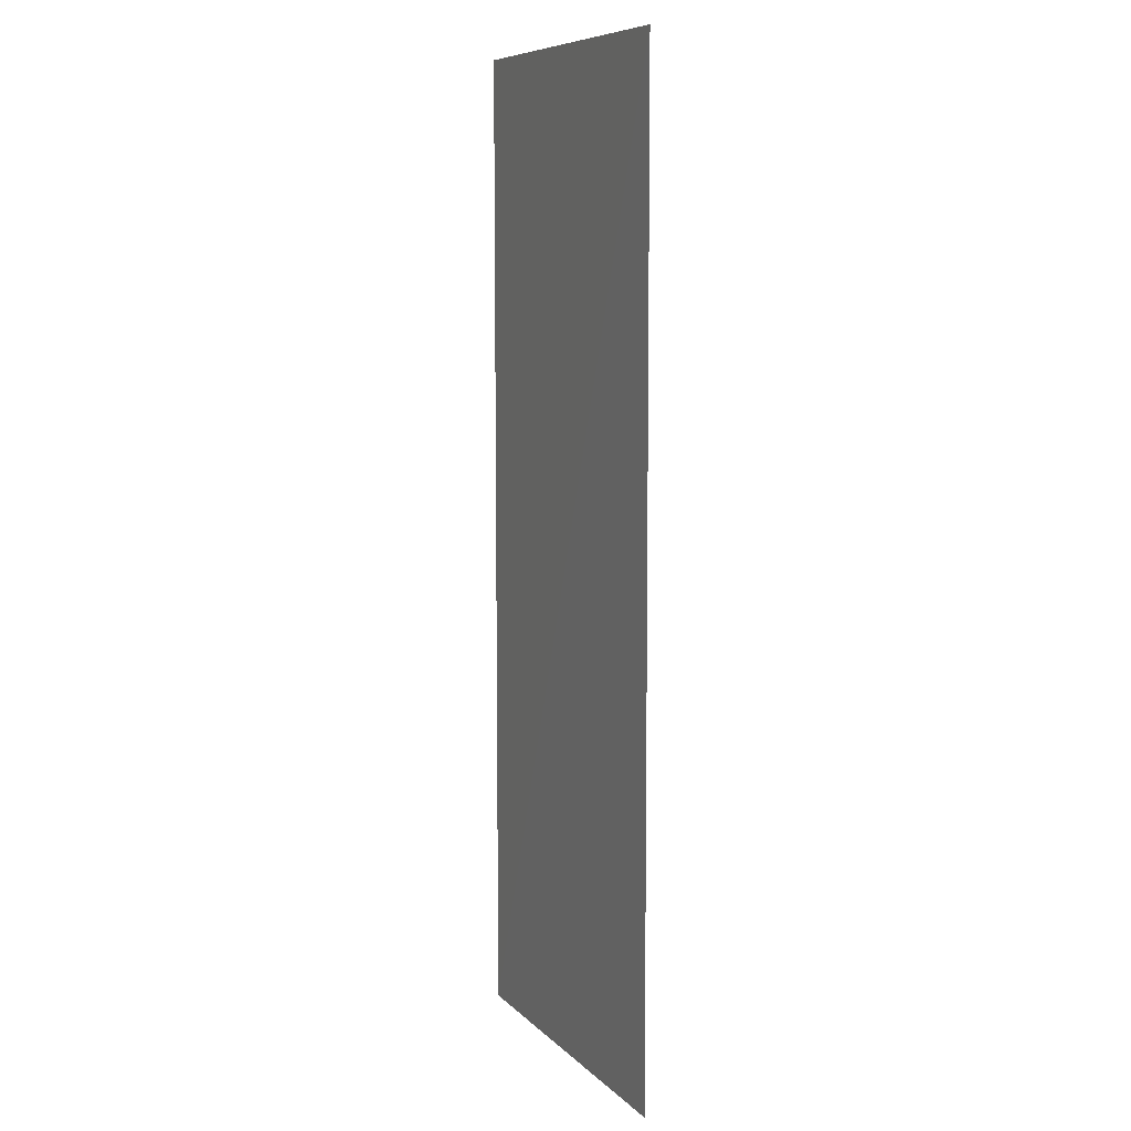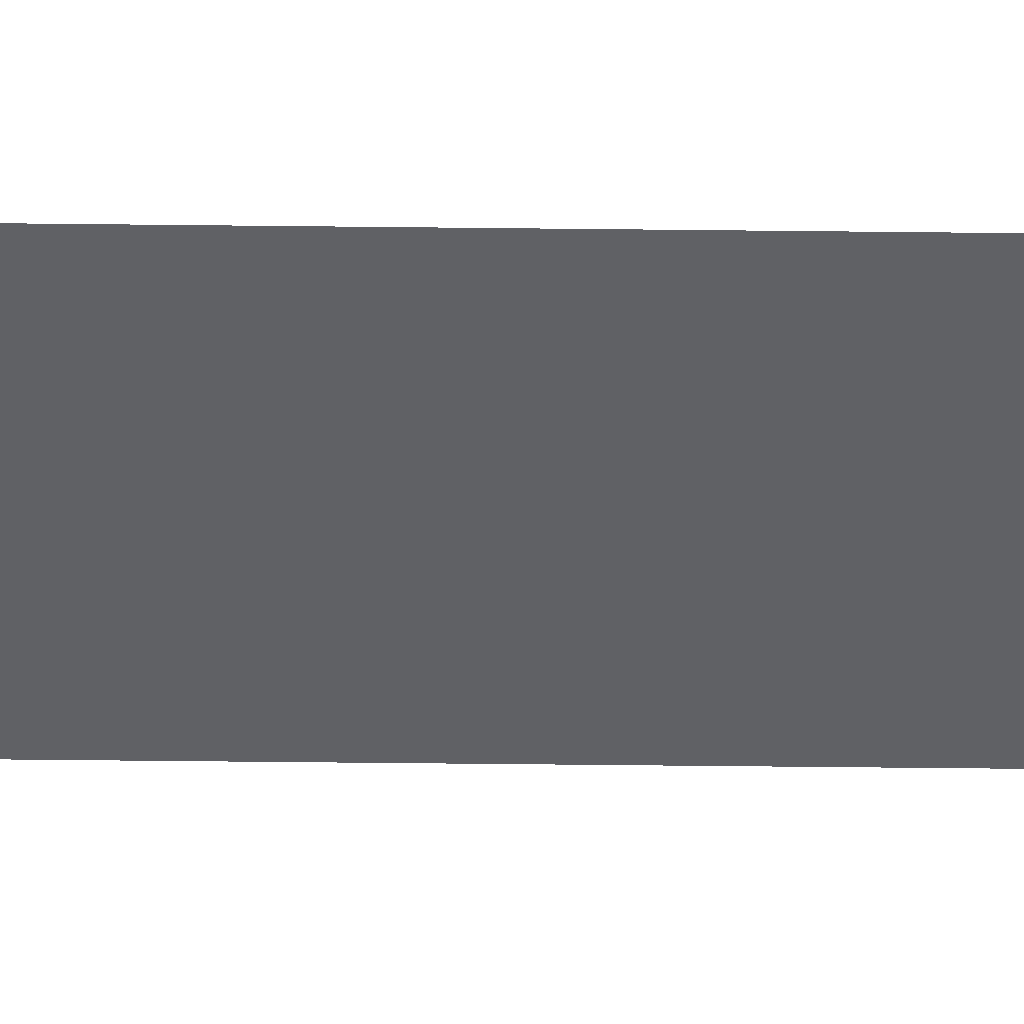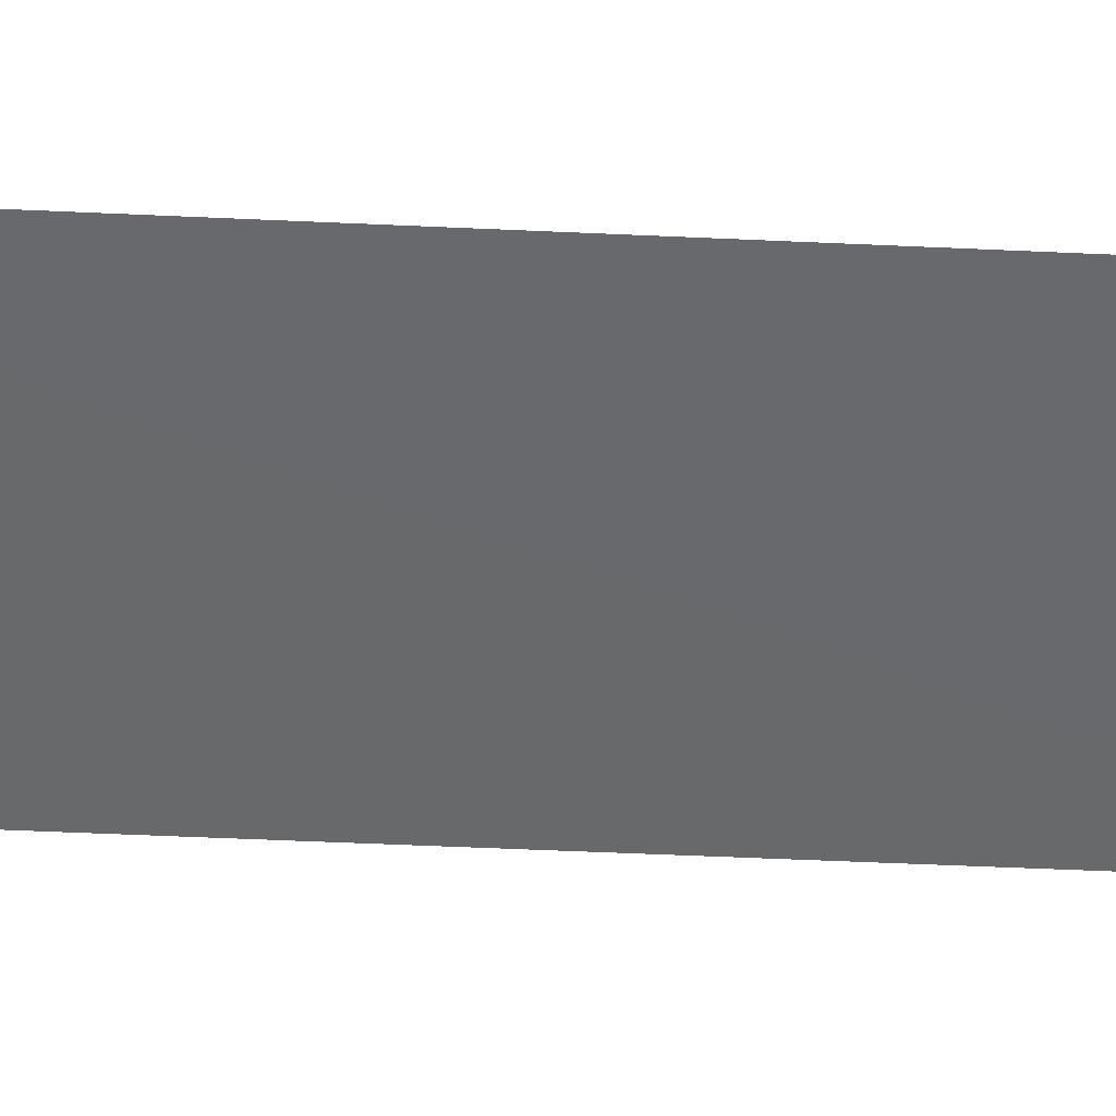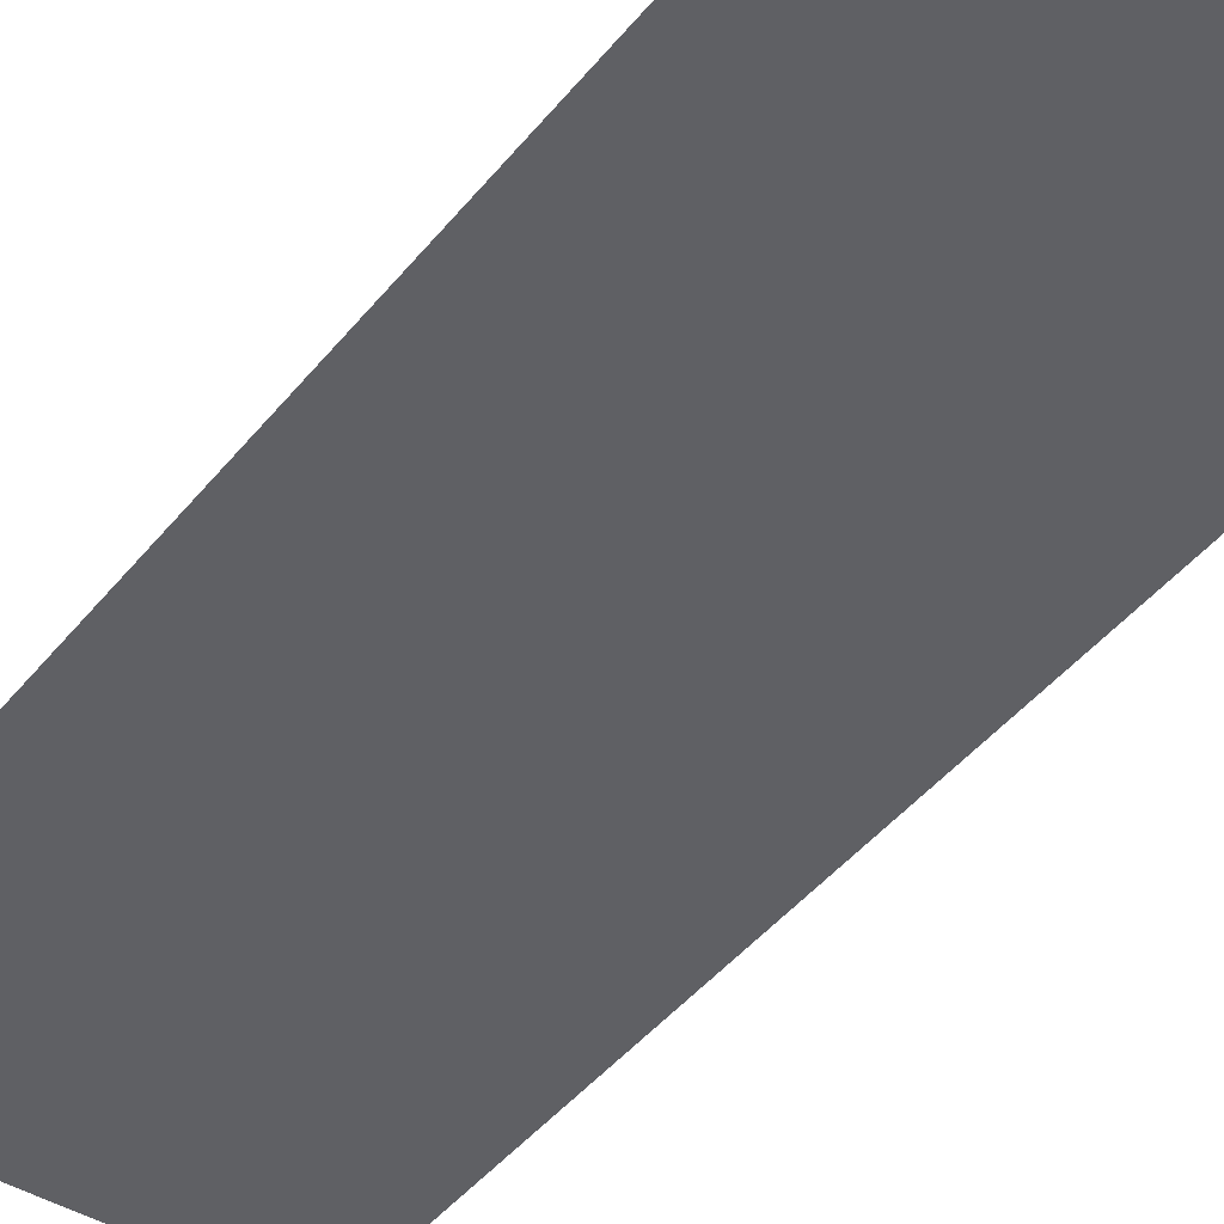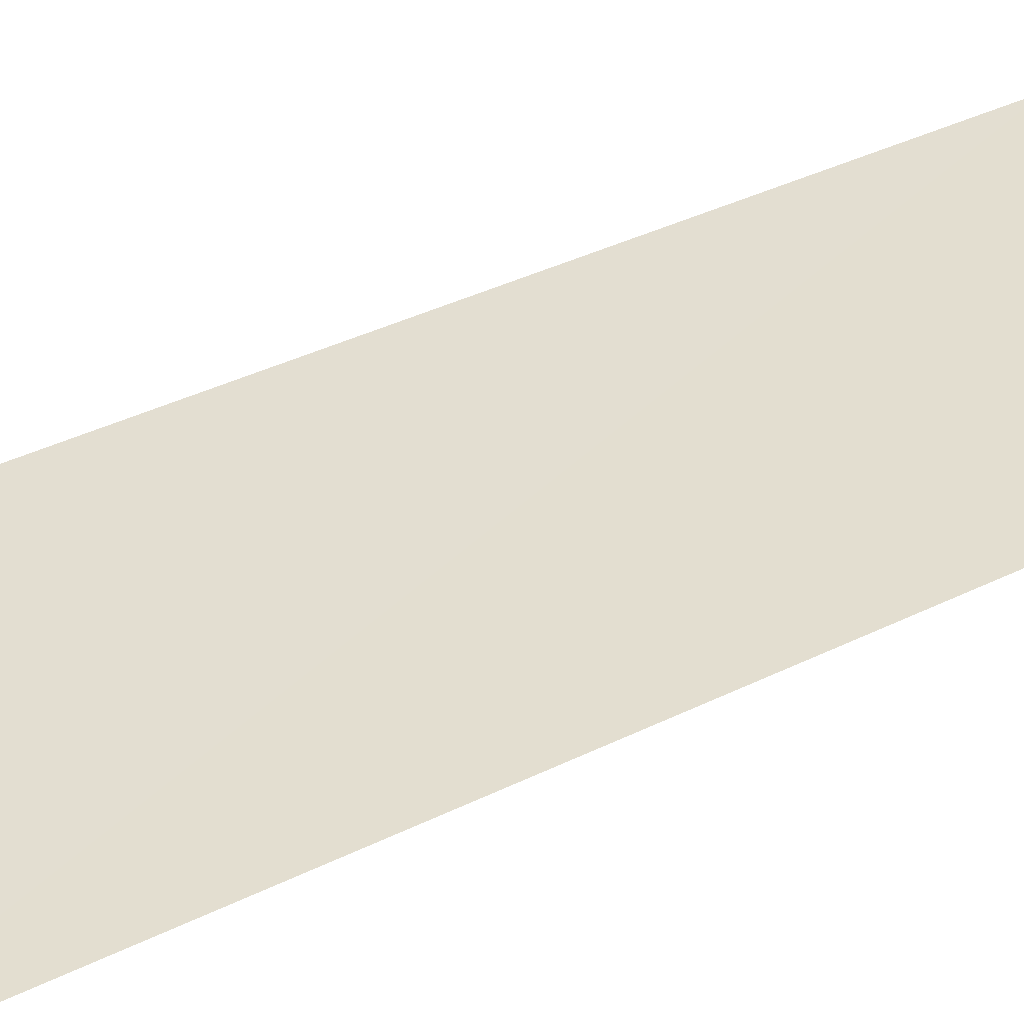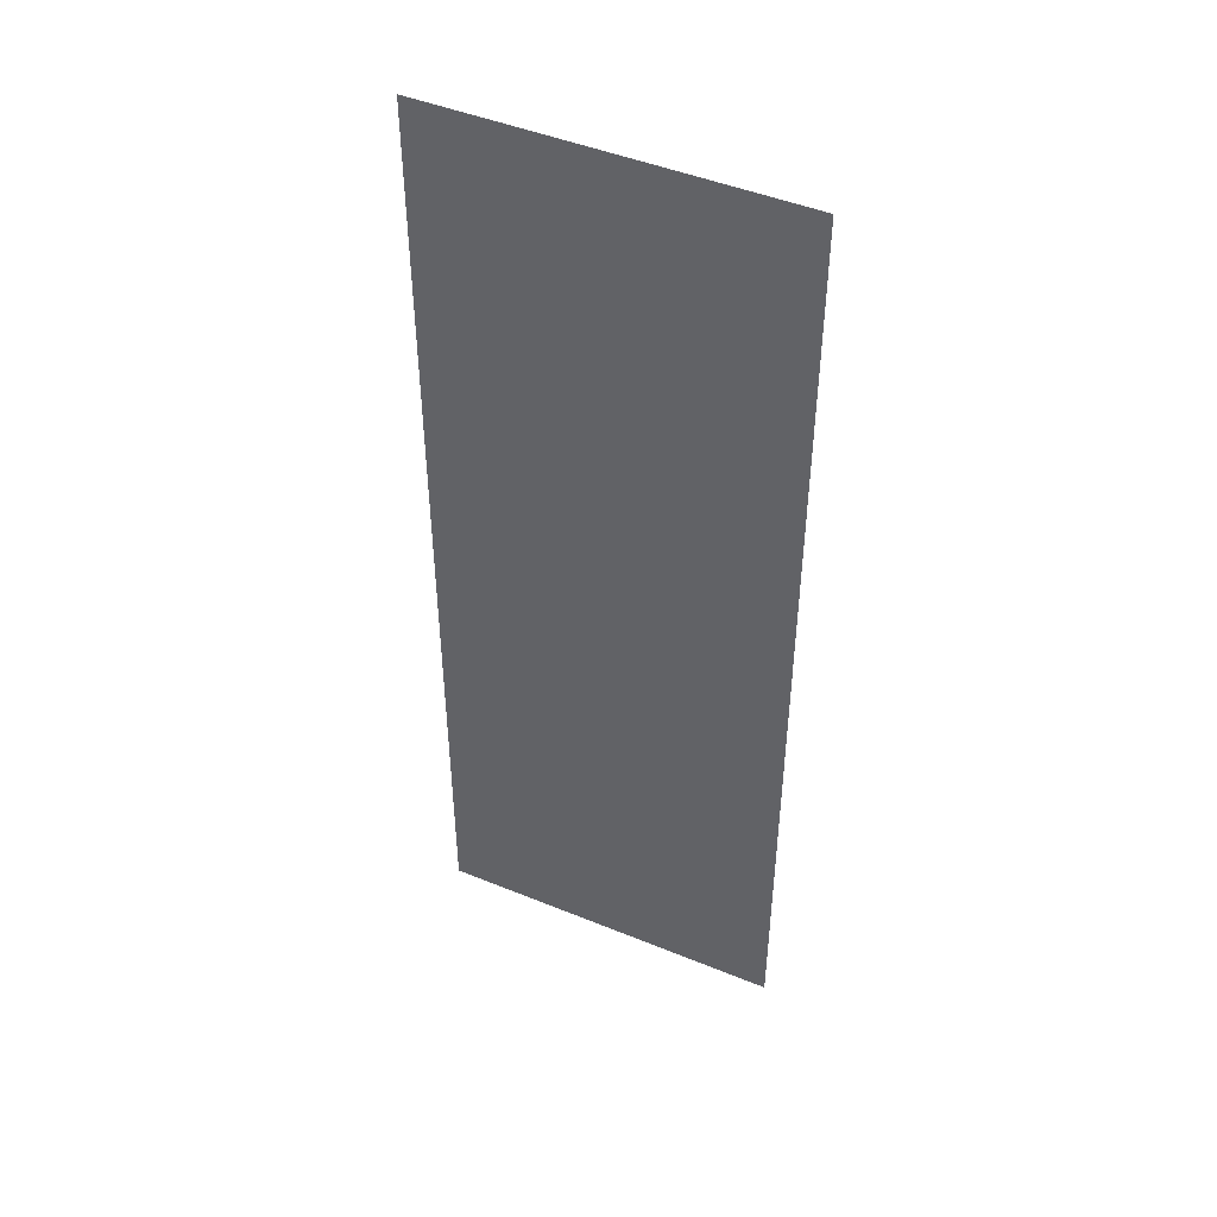
<metadata>
{"format":"obj","ext":"obj","renderer":"f3d","projection":"perspective","resolution":1024,"background":"white","views":[{"elev":8.3,"azim":-114.1,"up":"+Y"},{"elev":-48.6,"azim":89.3,"up":"+Z"},{"elev":-52.6,"azim":87.2,"up":"+Z"},{"elev":-43.5,"azim":-35.5,"up":"+Z"},{"elev":36.0,"azim":56.6,"up":"+Z"},{"elev":46.7,"azim":24.9,"up":"+Y"}]}
</metadata>
<code>
v 0.6412 -1.772 0
v -0.6412 1.772 -0.0027
v -0.6412 -1.772 0
v 0.6412 1.772 0
g Pillar_350_27
f 1 3 2
f 4 1 2

</code>
